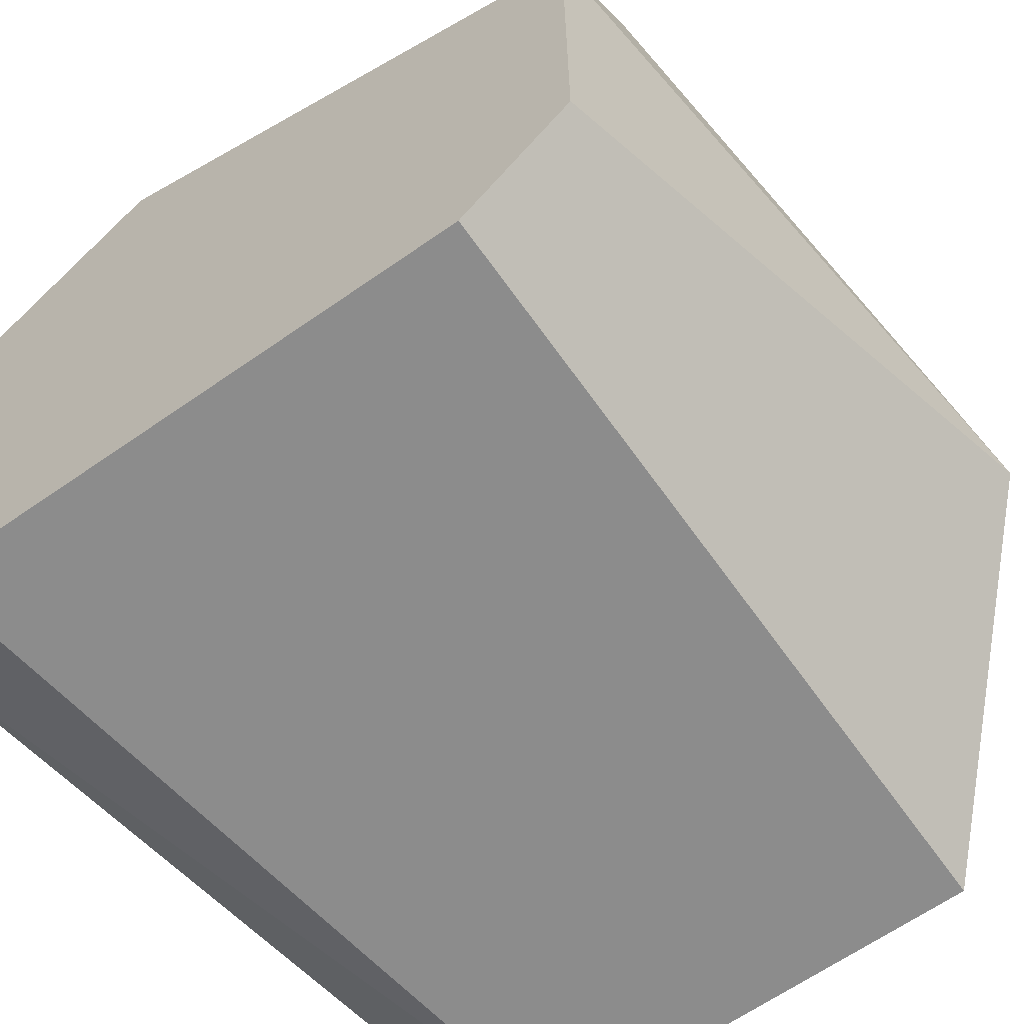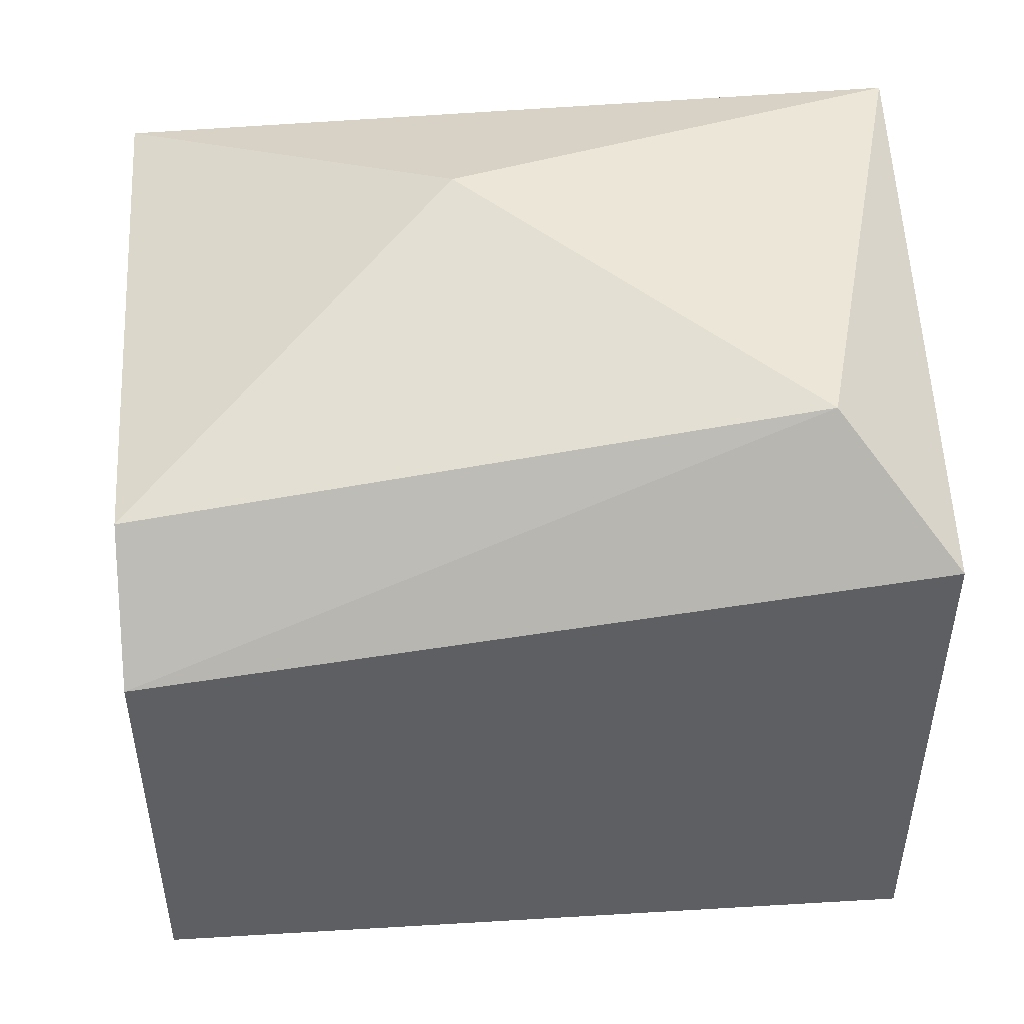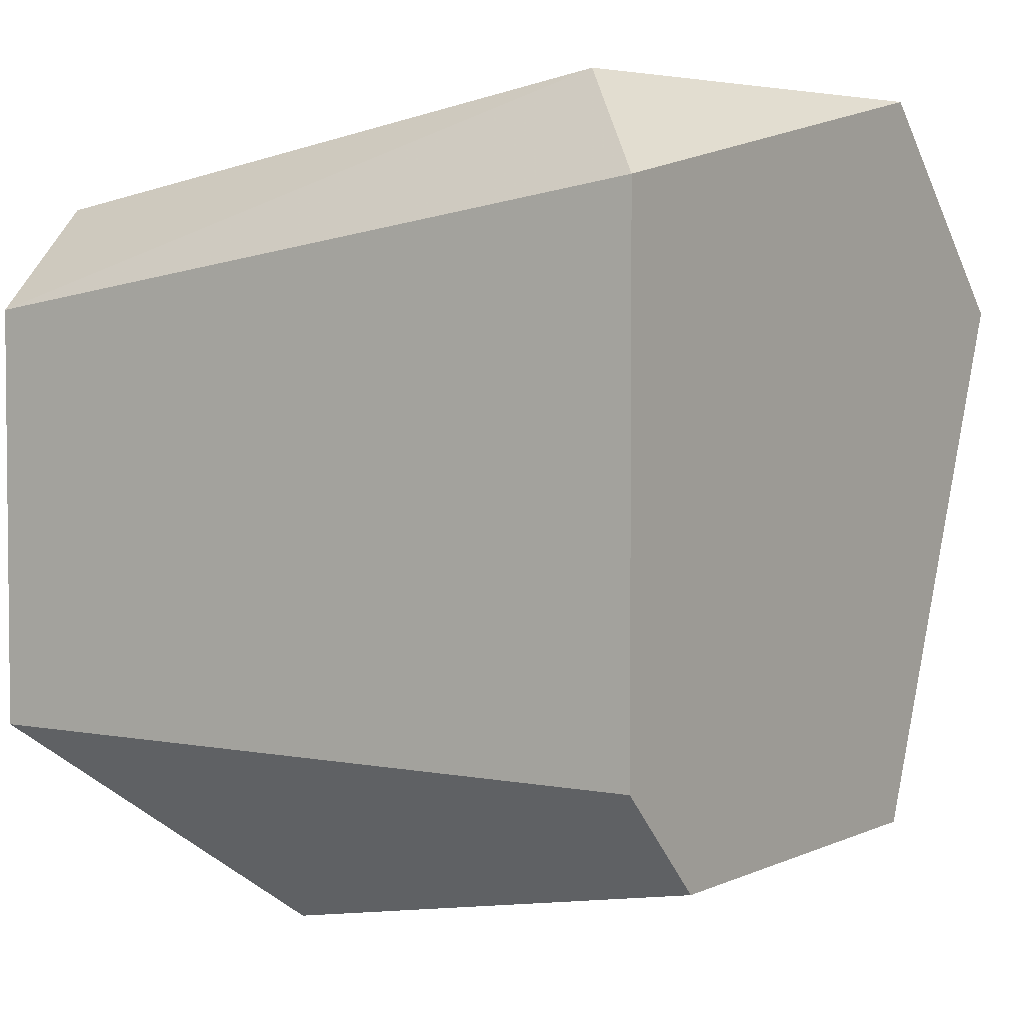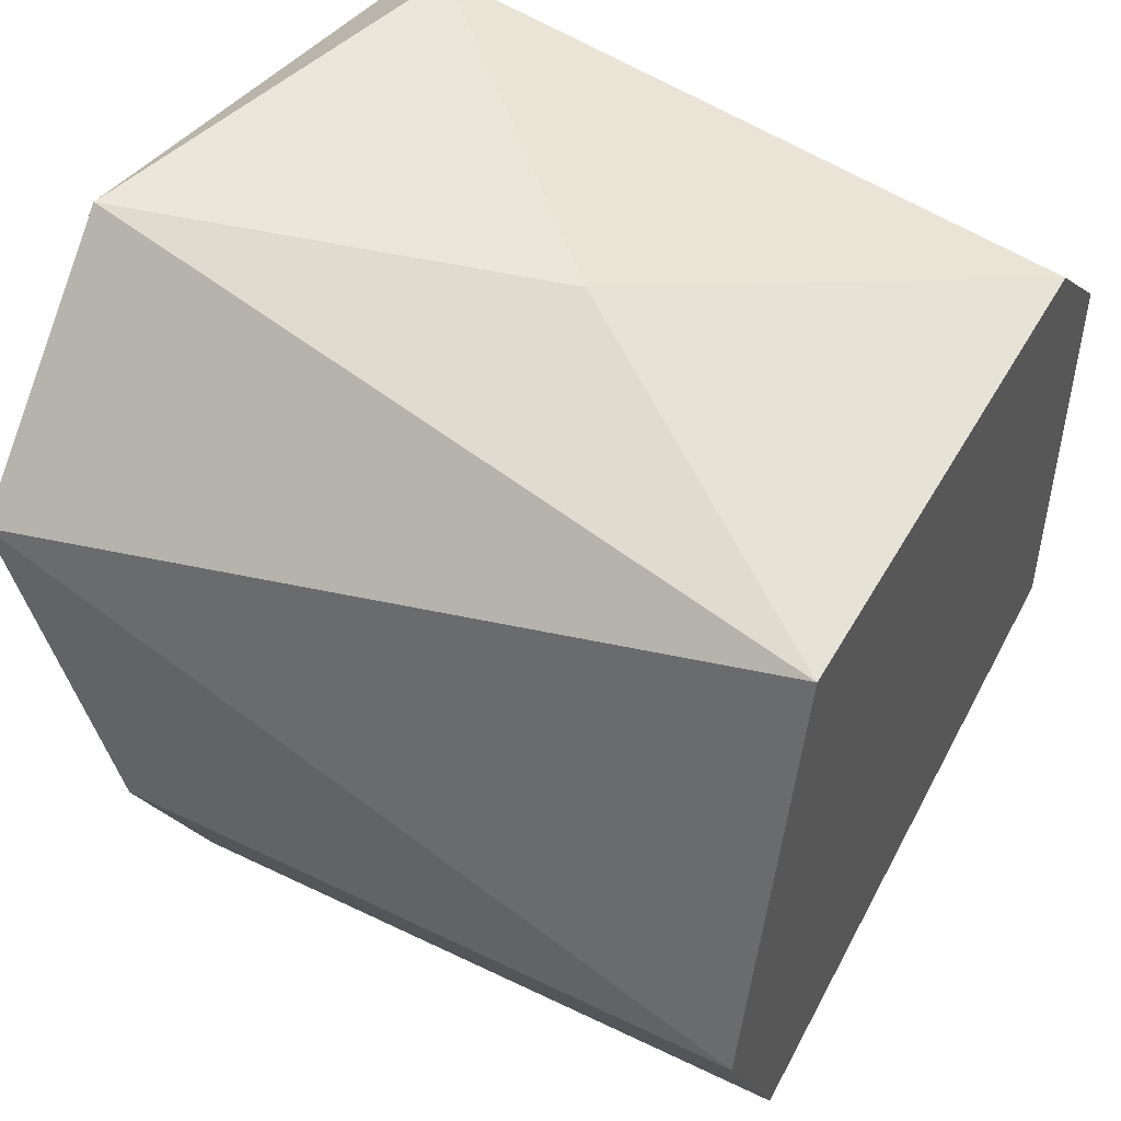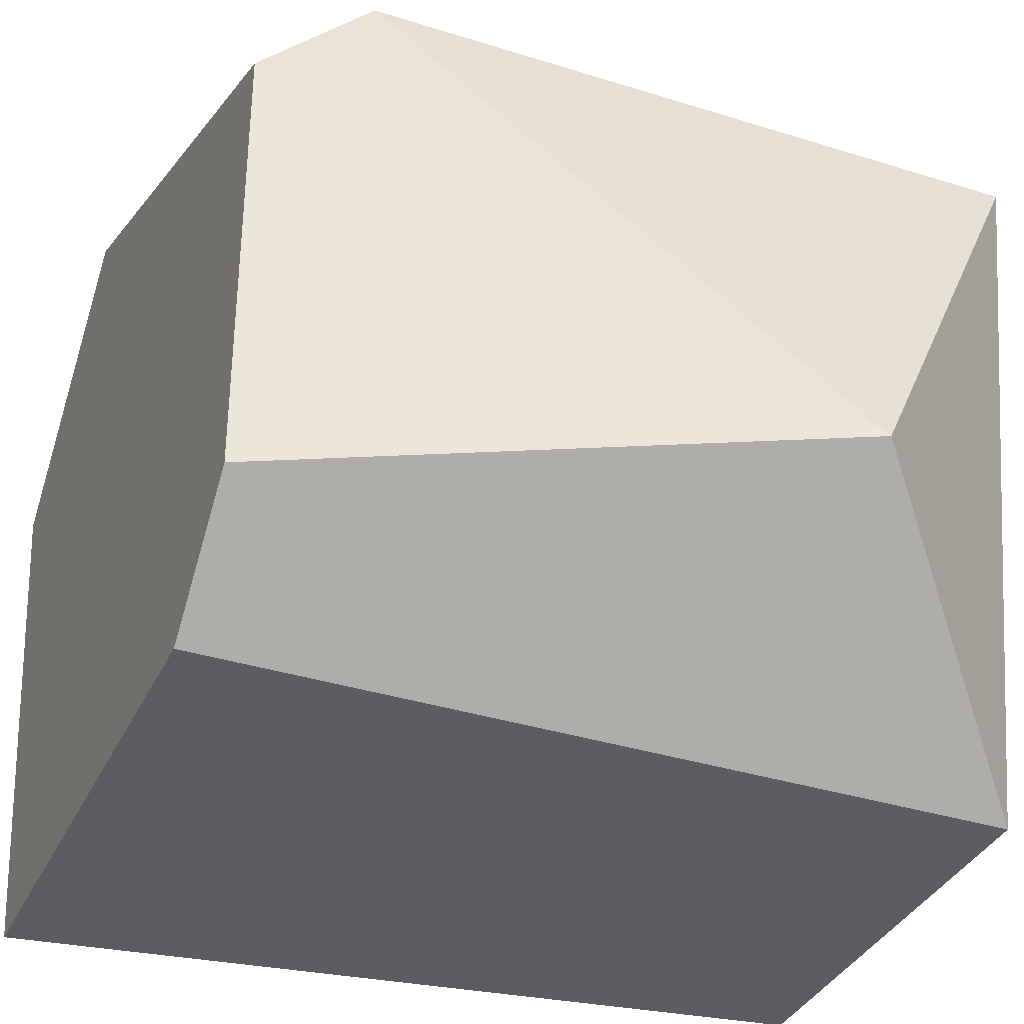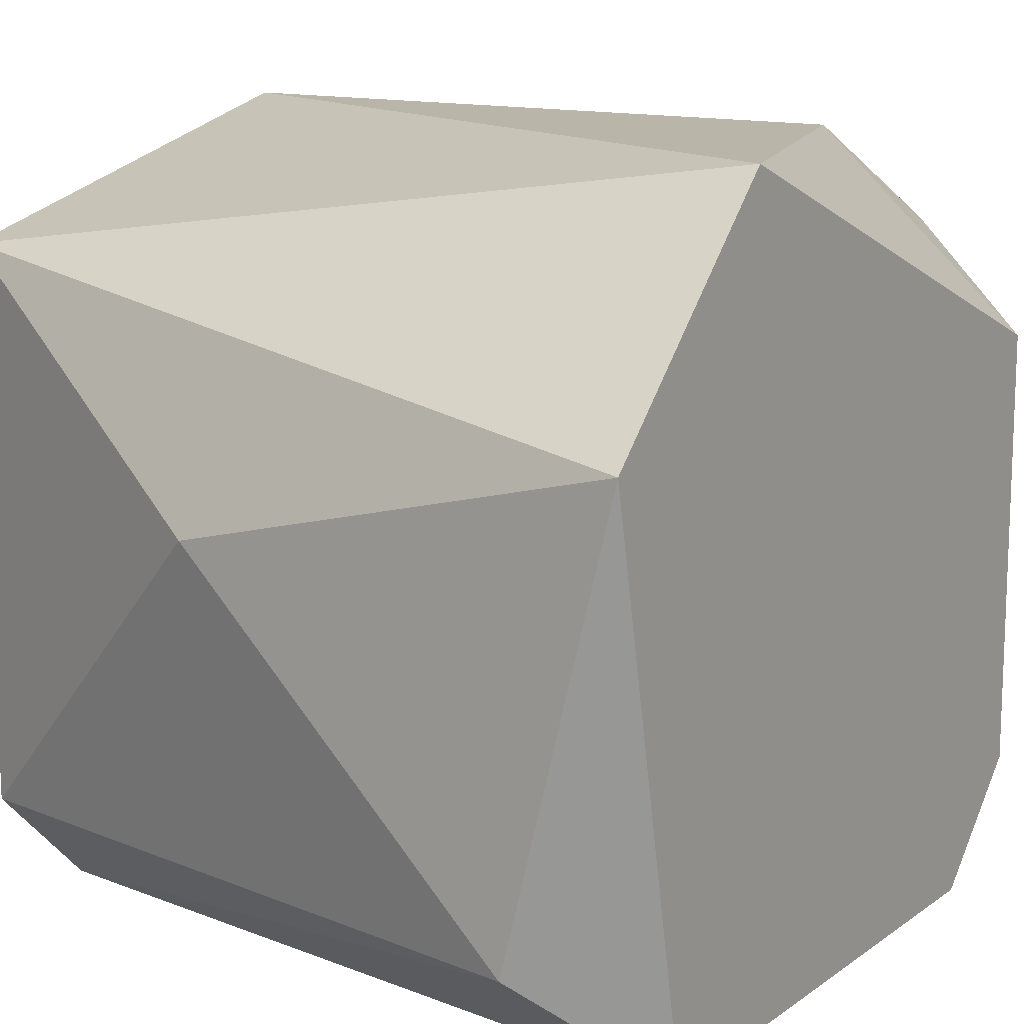
<metadata>
{"format":"obj","ext":"obj","renderer":"f3d","projection":"perspective","resolution":1024,"background":"white","views":[{"elev":-64.2,"azim":-54.8,"up":"+Z"},{"elev":49.2,"azim":176.2,"up":"+Y"},{"elev":3.5,"azim":-146.1,"up":"+Y"},{"elev":48.4,"azim":28.4,"up":"+Y"},{"elev":-35.5,"azim":-22.7,"up":"+Z"},{"elev":13.4,"azim":-146.8,"up":"+Z"}]}
</metadata>
<code>
v 0.006157 0.003041 0.0262
v 0.001803 0.008264 0.03055
v 0.001803 0.003912 0.02533
v 0.001803 0.003912 0.02881
v 0.001803 0.004783 0.02446
v 0.001803 0.009135 0.02446
v 0.001803 0.01001 0.02881
v 0.002674 0.003912 0.02968
v 0.002674 0.005654 0.03055
v 0.002674 0.01001 0.02533
v 0.007899 0.008264 0.02446
v 0.007899 0.003912 0.02968
v 0.007899 0.004783 0.02446
v 0.007899 0.009135 0.02968
v 0.007899 0.009135 0.02533
v 0.007899 0.005654 0.03055
v 0.005286 0.01001 0.02794
f 8 9 4
f 6 3 2
f 9 16 2
f 16 11 14
f 2 16 14
f 6 11 13
f 11 16 13
f 16 9 8
f 1 13 12
f 13 16 12
f 8 1 12
f 16 8 12
f 6 2 7
f 14 17 7
f 2 14 7
f 11 6 10
f 7 17 10
f 6 7 10
f 1 3 5
f 3 6 5
f 13 1 5
f 6 13 5
f 17 14 15
f 14 11 15
f 11 10 15
f 10 17 15
f 3 1 4
f 2 3 4
f 9 2 4
f 1 8 4

</code>
